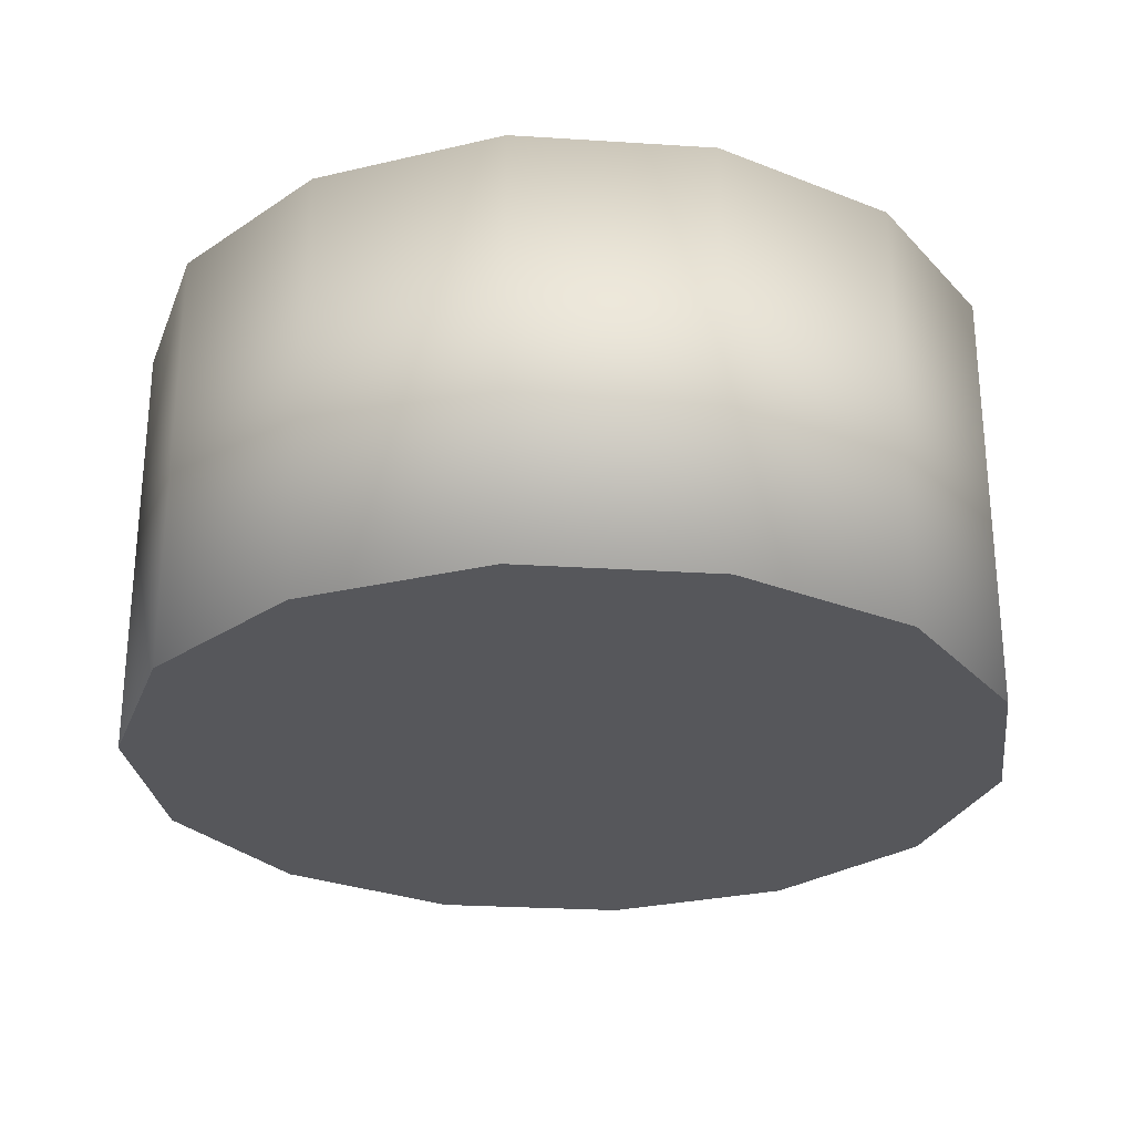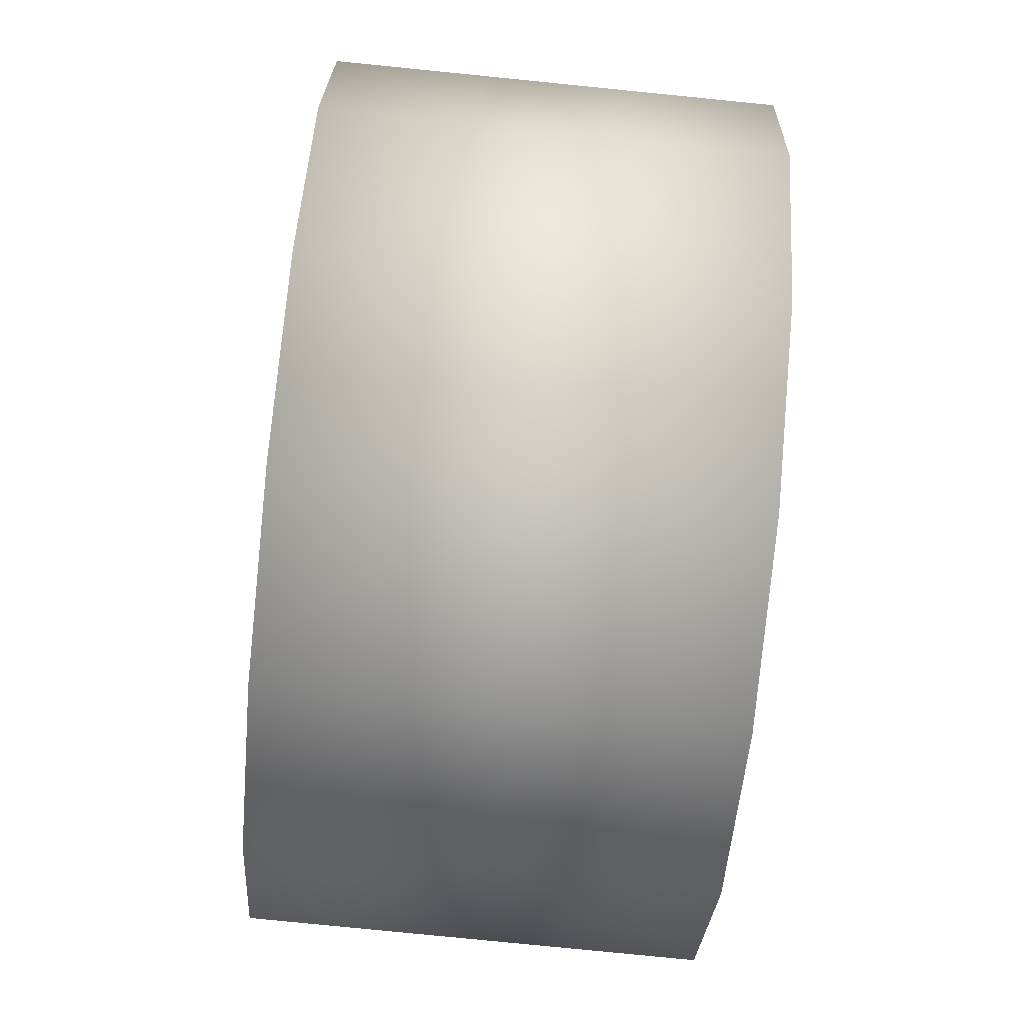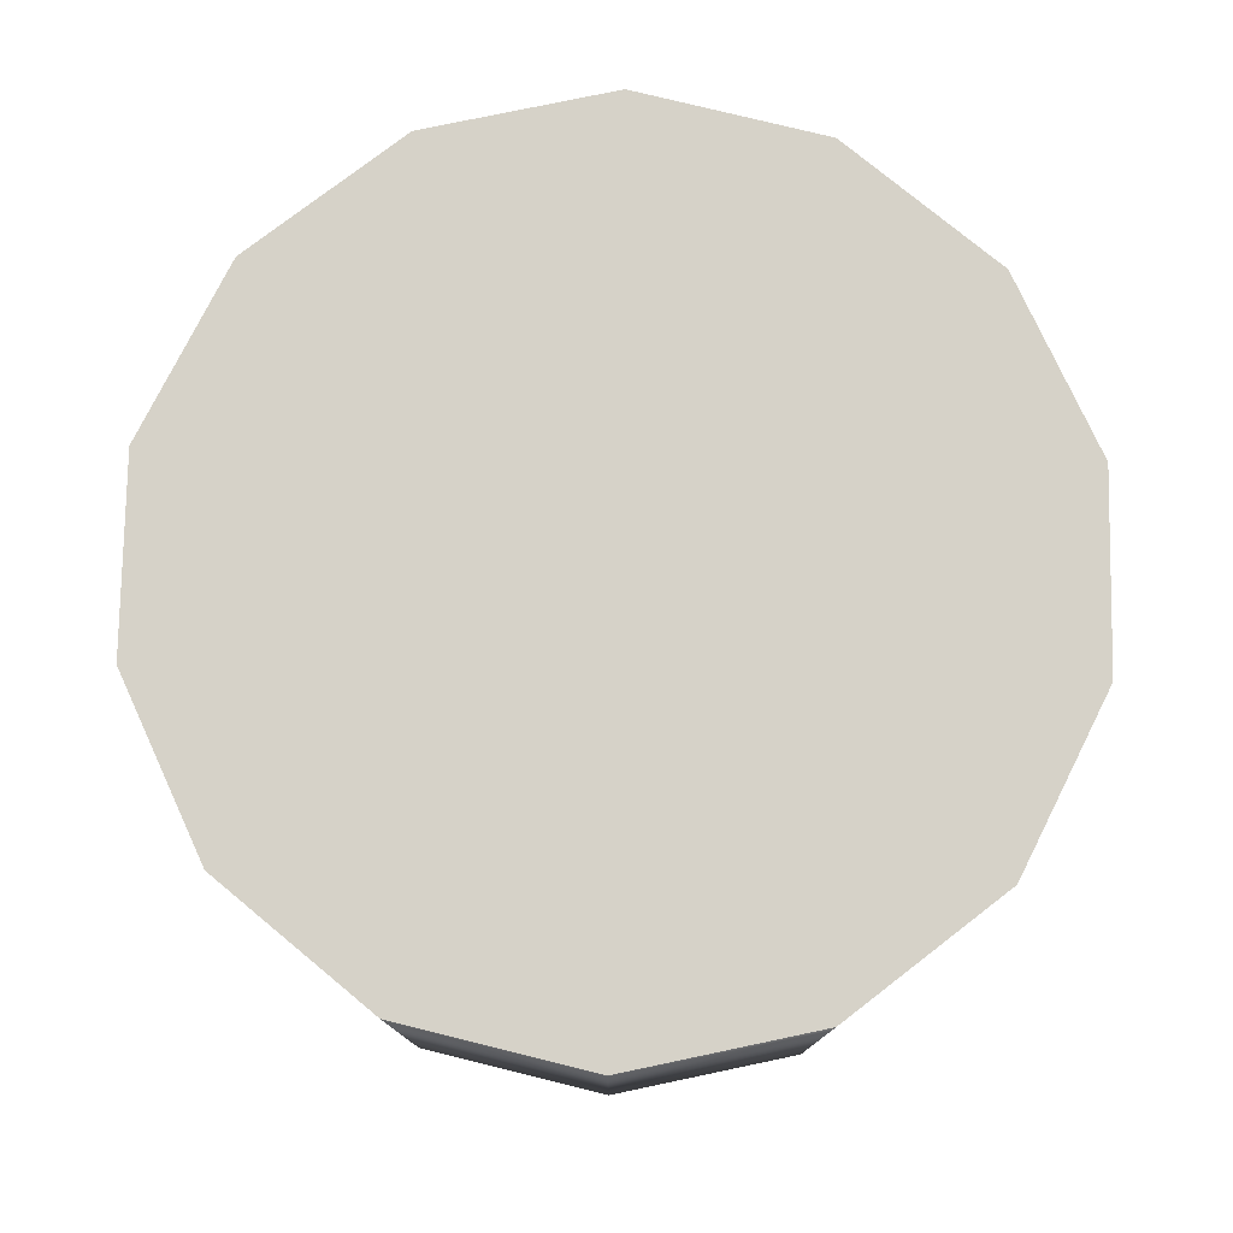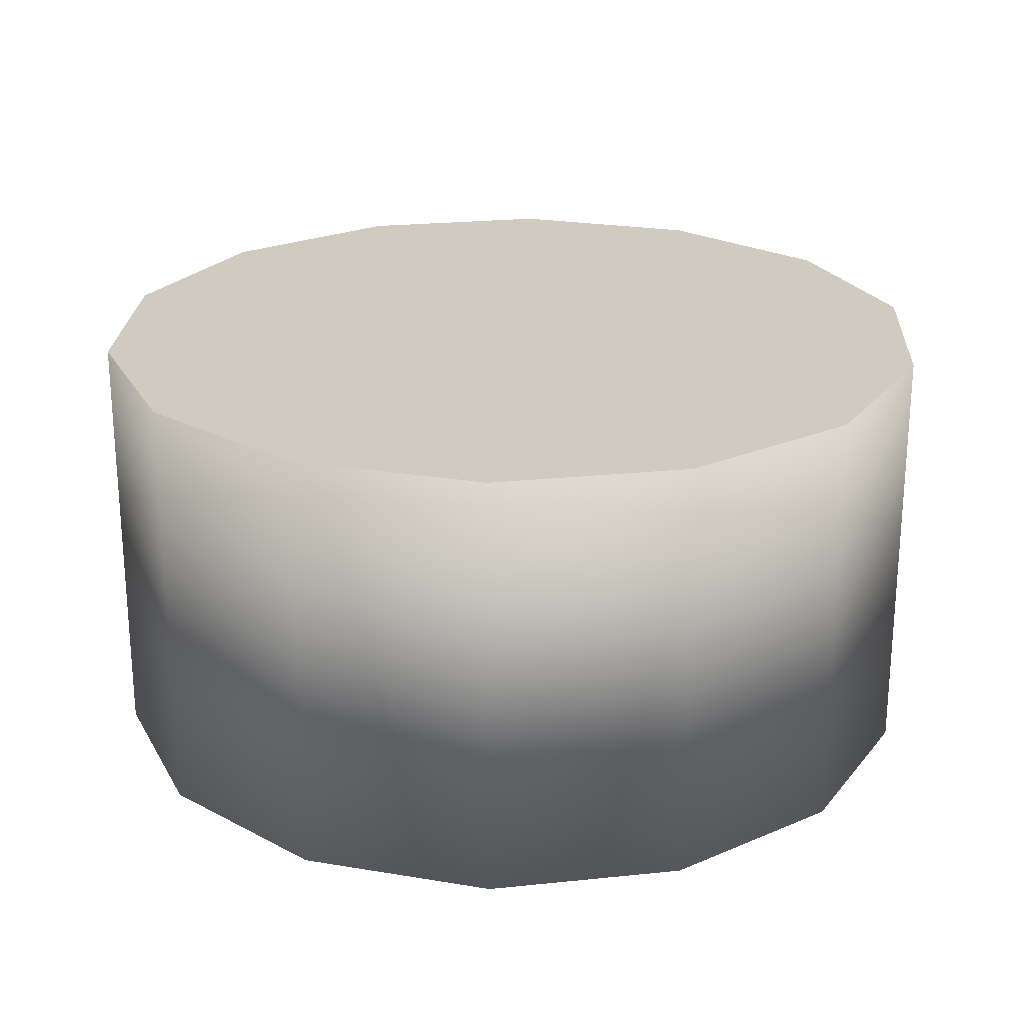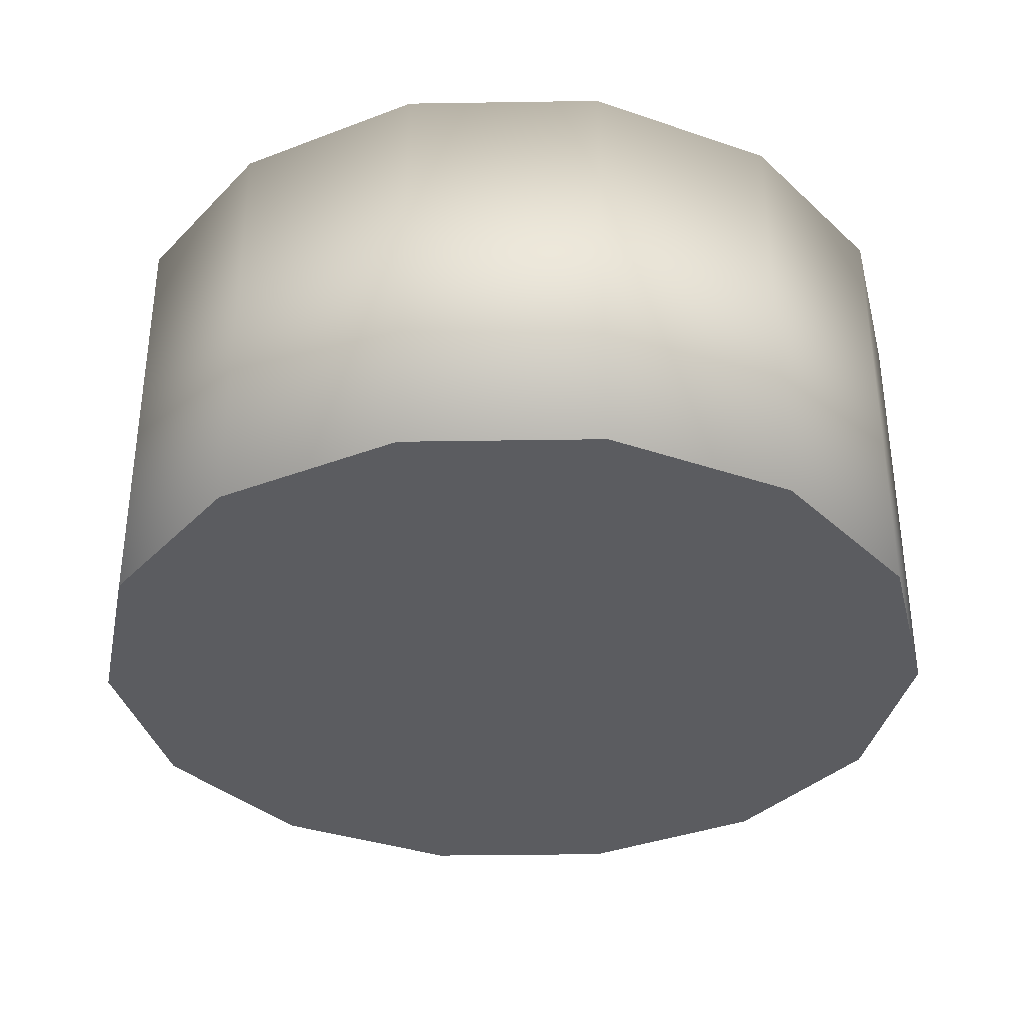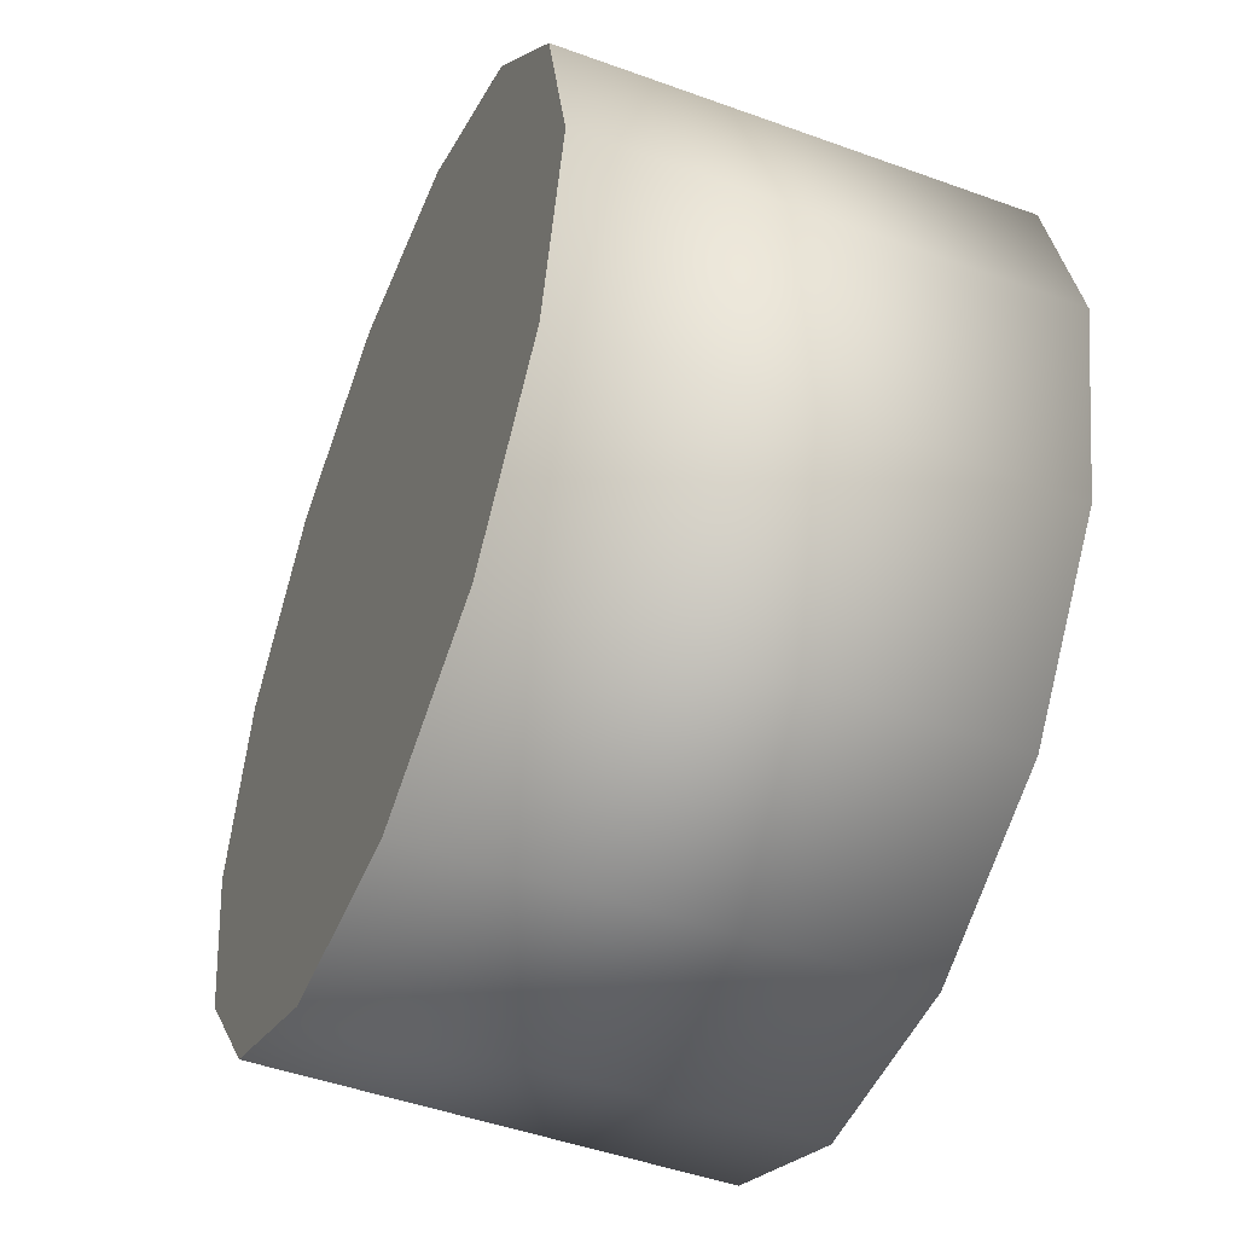
<metadata>
{"format":"obj","ext":"obj","renderer":"f3d","projection":"perspective","resolution":1024,"background":"white","views":[{"elev":-27.1,"azim":-134.2,"up":"+Y"},{"elev":-79.8,"azim":-95.7,"up":"+Z"},{"elev":77.7,"azim":91.0,"up":"+Y"},{"elev":23.5,"azim":41.5,"up":"+Y"},{"elev":-35.1,"azim":26.9,"up":"+Y"},{"elev":-48.4,"azim":68.0,"up":"+Z"}]}
</metadata>
<code>
o forklift_wheel
v -0.007478 -0.00601 -0.009382
v 0.01081 -0.00601 -0.005207
v -0.01081 -0.00601 -0.005207
v 0.01081 0.00601 0.005207
v 0.01199 0.00601 0
v -0.01081 0.00601 0.005207
v -0.007478 -0.00601 0.009382
v -0.01081 -0.00601 0.005207
v 0.01081 -0.00601 0.005207
v -0.01199 -0.00601 -0
v -0.002669 -0.00601 -0.0117
v 0.002669 -0.00601 -0.0117
v 0.007478 -0.00601 -0.009382
v 0.01199 -0.00601 -0
v 0.007478 -0.00601 0.009382
v 0.002669 -0.00601 0.0117
v -0.002669 -0.00601 0.0117
v -0.01081 0.00601 -0.005207
v -0.01199 0.00601 0
v -0.007478 0.00601 0.009382
v 0.007478 0.00601 0.009382
v -0.002669 0.00601 0.0117
v 0.002669 0.00601 0.0117
v 0.01081 0.00601 -0.005207
v 0.007478 0.00601 -0.009382
v 0.002669 0.00601 -0.0117
v -0.002669 0.00601 -0.0117
v -0.007478 0.00601 -0.009382
f 1 2 3
f 4 5 6
f 7 8 9
f 10 3 2
f 1 11 12
f 12 13 1
f 2 14 10
f 9 15 7
f 16 17 7
f 8 10 9
f 1 13 2
f 14 9 10
f 16 7 15
f 18 19 5
f 6 20 21
f 22 23 21
f 21 4 6
f 5 24 18
f 25 26 27
f 27 28 25
f 19 6 5
f 22 21 20
f 24 25 18
f 28 18 25
f 10 6 19
f 8 20 6
f 7 22 20
f 17 23 22
f 16 21 23
f 15 4 21
f 4 14 5
f 5 2 24
f 2 25 24
f 13 26 25
f 12 27 26
f 11 28 27
f 28 3 18
f 3 19 18
f 10 8 6
f 8 7 20
f 7 17 22
f 17 16 23
f 16 15 21
f 15 9 4
f 4 9 14
f 5 14 2
f 2 13 25
f 13 12 26
f 12 11 27
f 11 1 28
f 28 1 3
f 3 10 19

</code>
